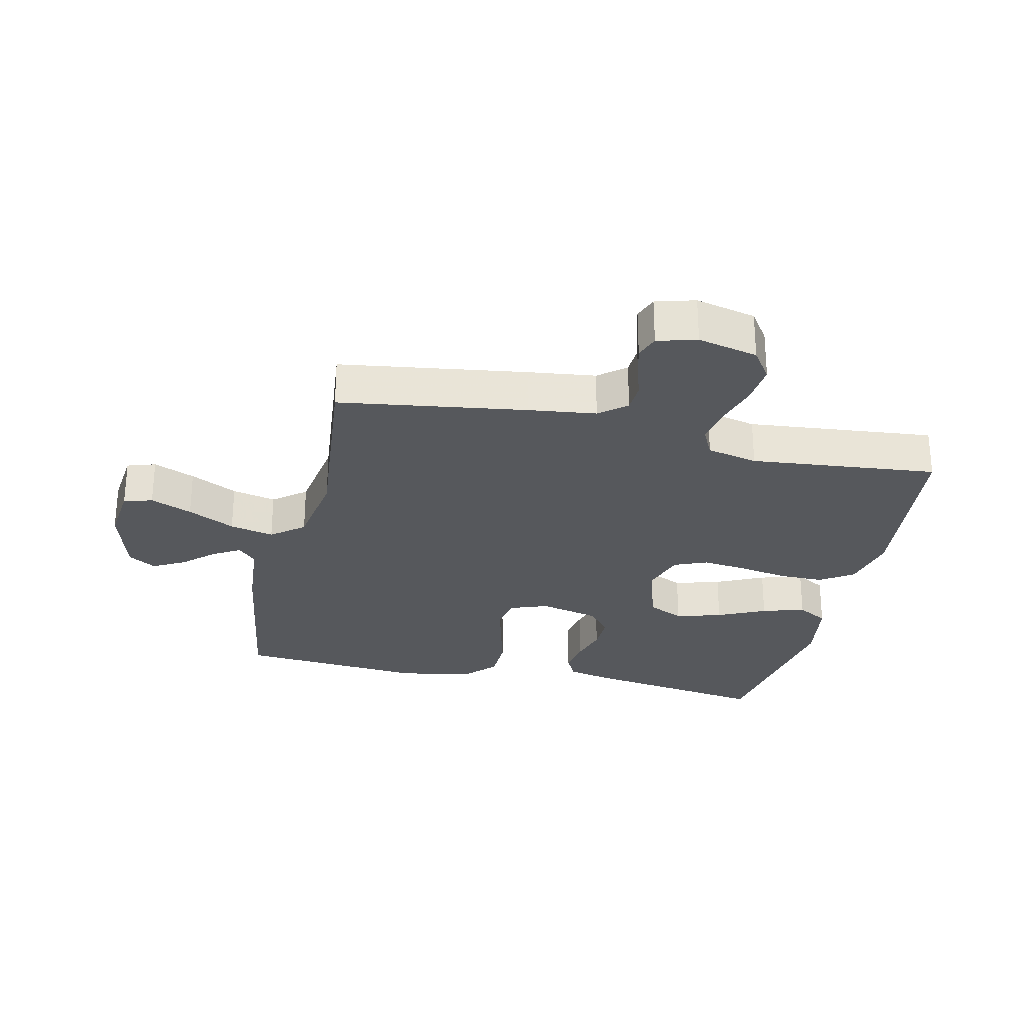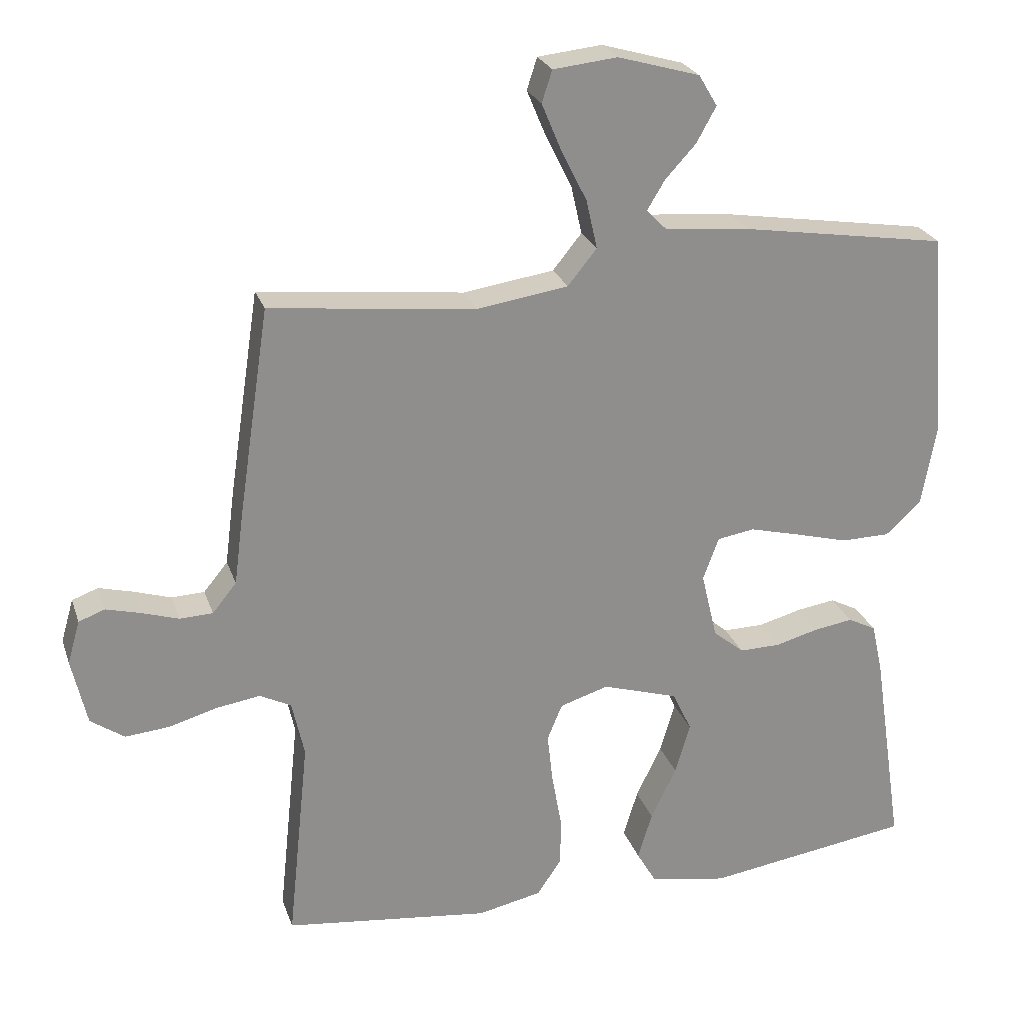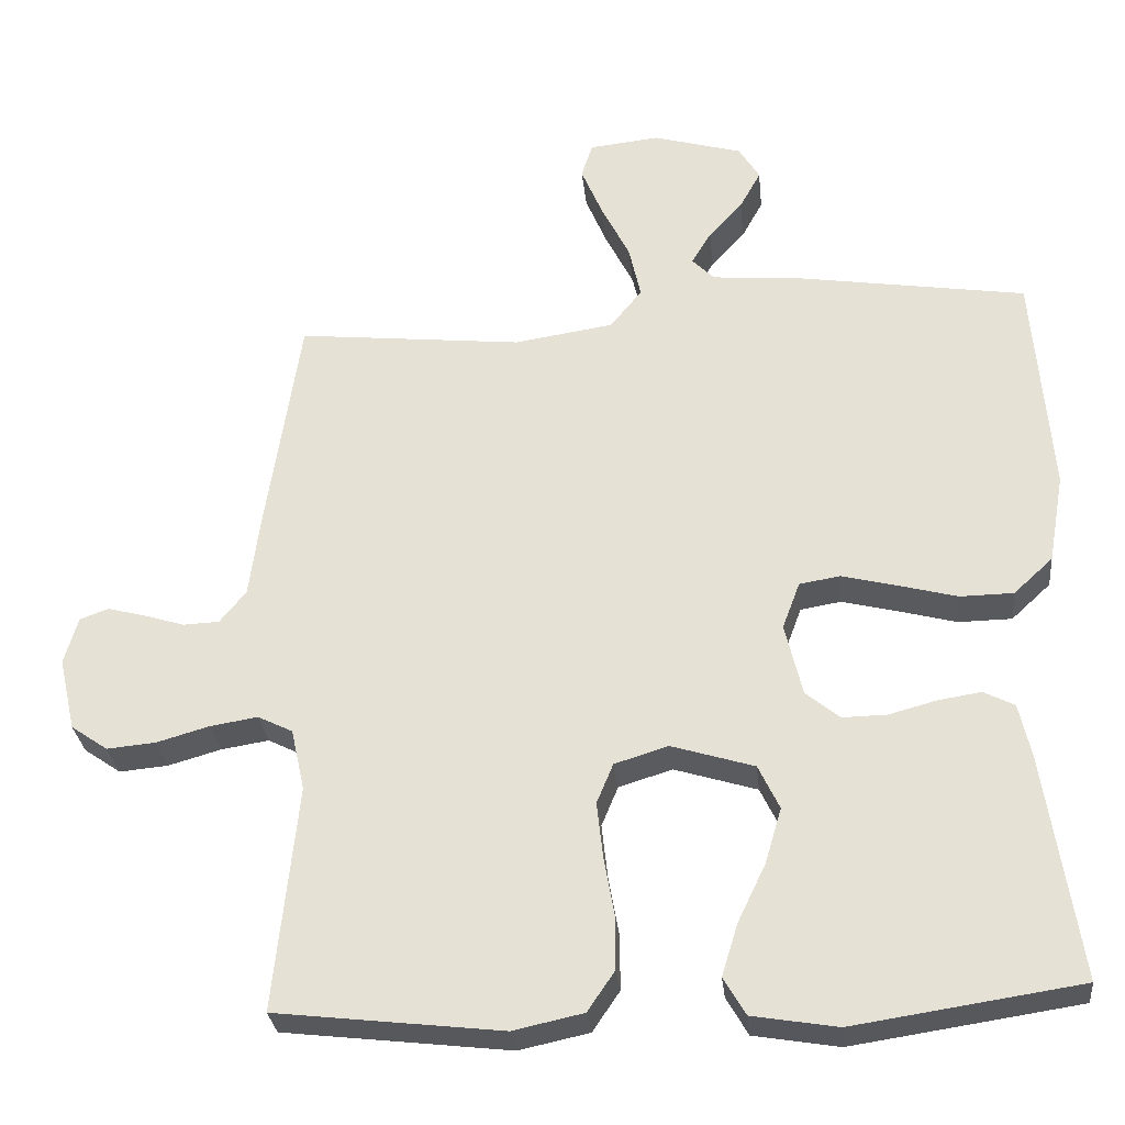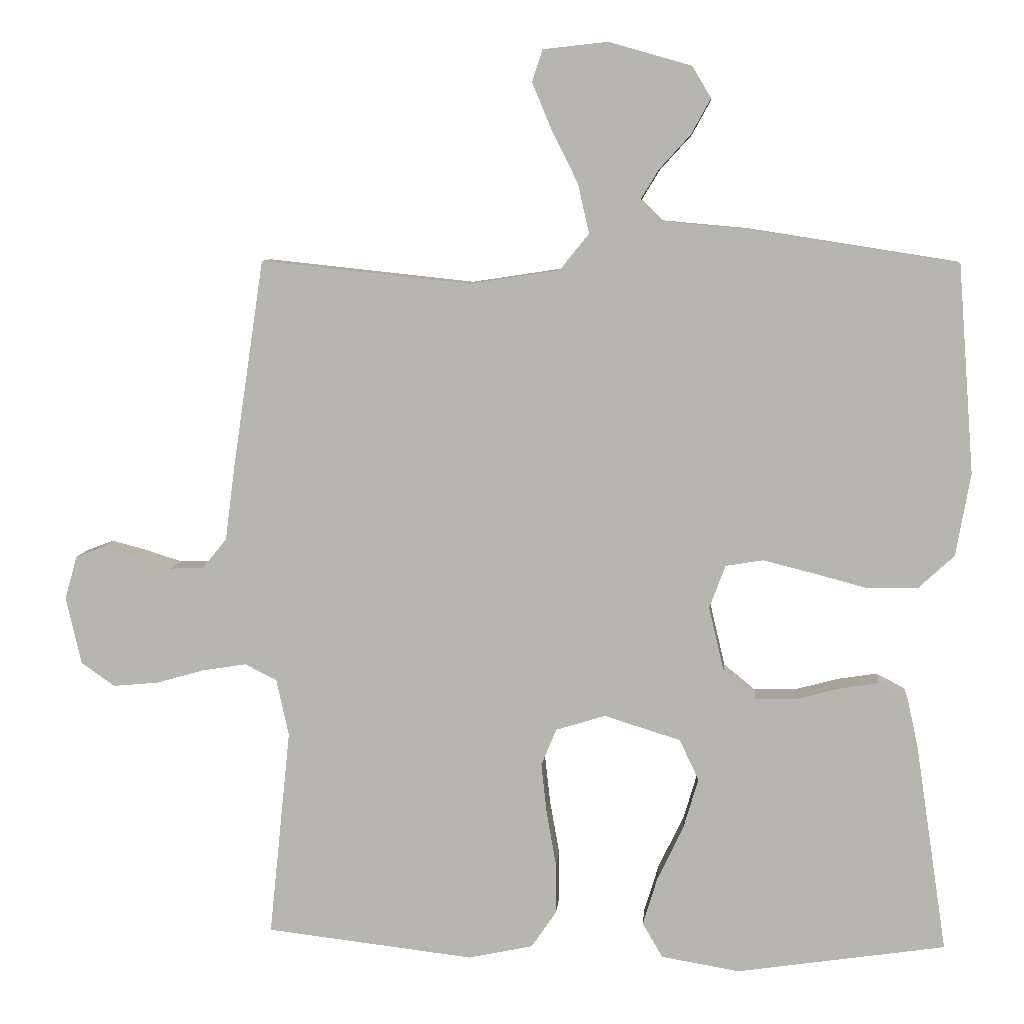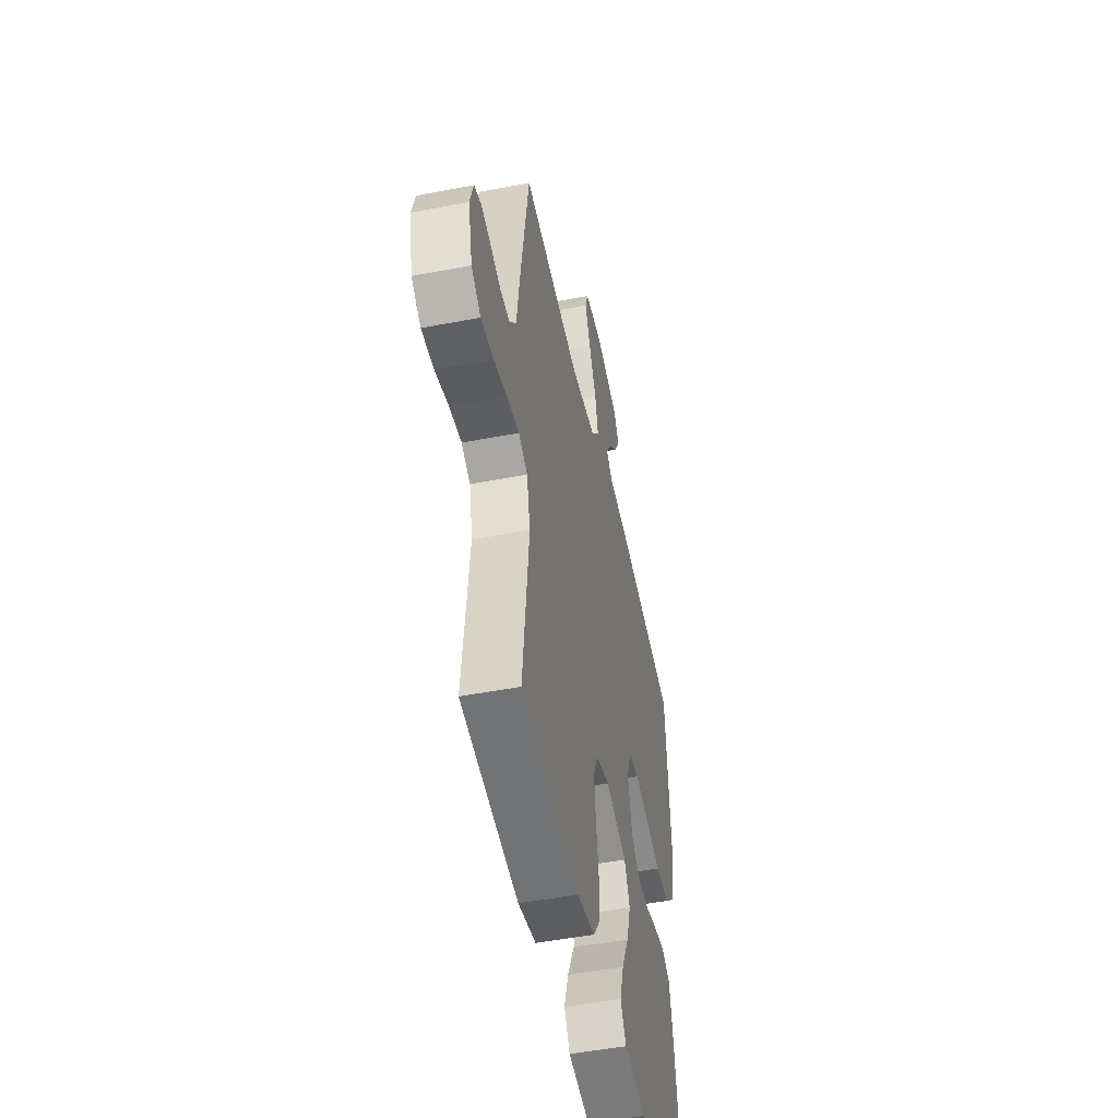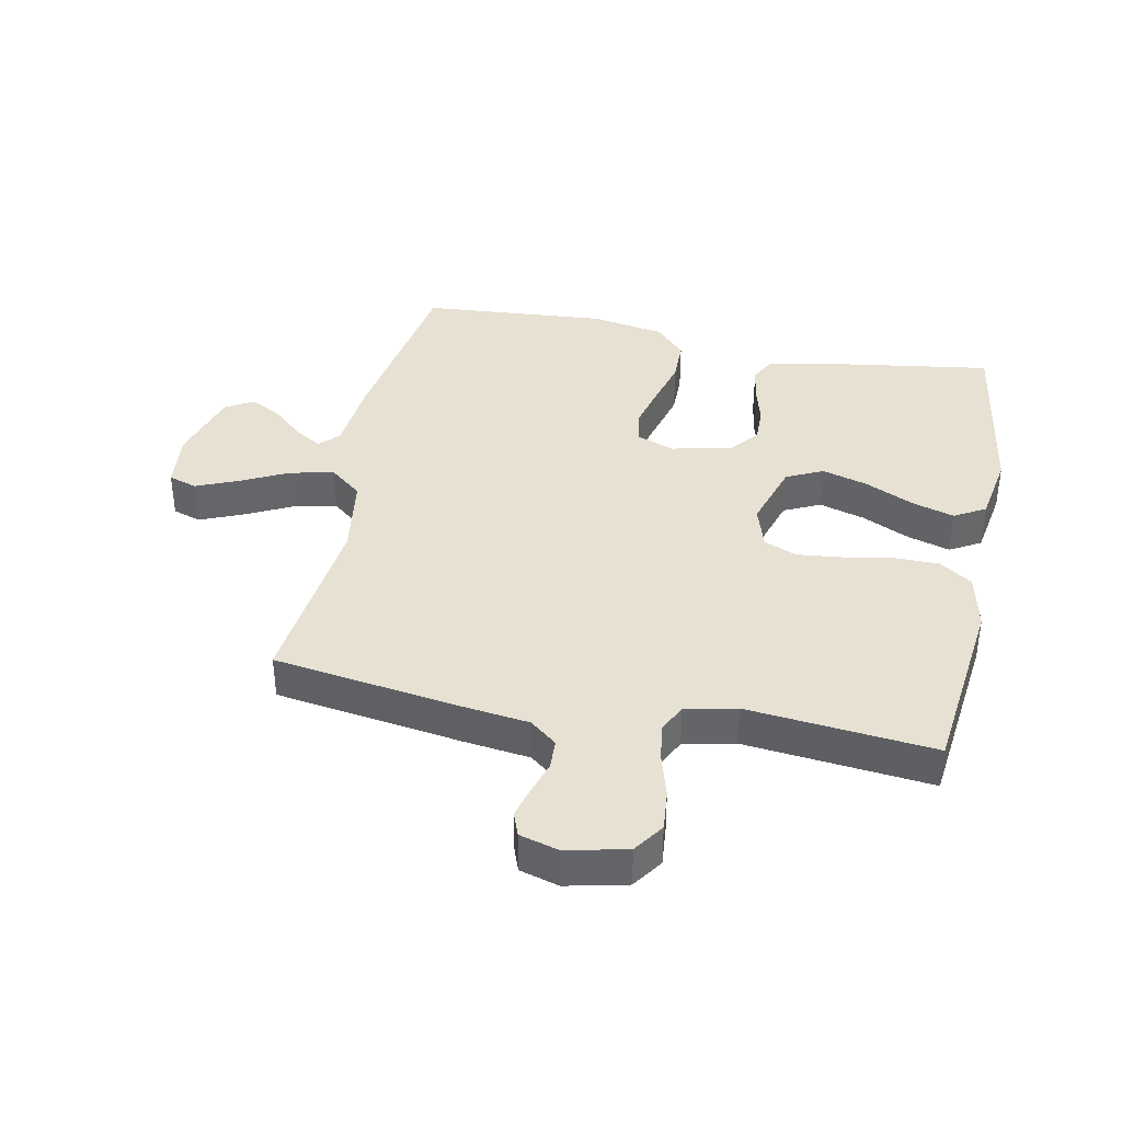
<metadata>
{"format":"obj","ext":"obj","renderer":"f3d","projection":"perspective","resolution":1024,"background":"white","views":[{"elev":-27.8,"azim":77.0,"up":"+Y"},{"elev":24.8,"azim":163.5,"up":"+Z"},{"elev":-29.6,"azim":-174.1,"up":"+Z"},{"elev":7.7,"azim":-175.1,"up":"+Z"},{"elev":-49.4,"azim":102.0,"up":"+Z"},{"elev":38.6,"azim":101.4,"up":"+Y"}]}
</metadata>
<code>
v 0.5 0.07 -0.5
v 0.2 0.07 -0.535
v 0.107 0.07 -0.515
v 0.071 0.07 -0.462
v 0.071 0.07 -0.39
v 0.085 0.07 -0.311
v 0.093 0.07 -0.238
v 0.071 0.07 -0.185
v 0 0.07 -0.163
v -0.11 0.07 -0.197
v -0.138 0.07 -0.256
v -0.116 0.07 -0.33
v -0.079 0.07 -0.407
v -0.058 0.07 -0.476
v -0.087 0.07 -0.526
v -0.2 0.07 -0.545
v -0.5 0.07 -0.5
v -0.455 0.07 -0.2
v -0.439 0.07 -0.128
v -0.398 0.07 -0.107
v -0.341 0.07 -0.116
v -0.278 0.07 -0.133
v -0.219 0.07 -0.134
v -0.174 0.07 -0.097
v -0.151 0.07 0
v -0.174 0.07 0.062
v -0.228 0.07 0.071
v -0.3 0.07 0.053
v -0.379 0.07 0.032
v -0.45 0.07 0.033
v -0.502 0.07 0.081
v -0.523 0.07 0.2
v -0.5 0.07 0.5
v -0.2 0.07 0.547
v -0.077 0.07 0.558
v -0.047 0.07 0.588
v -0.073 0.07 0.631
v -0.118 0.07 0.68
v -0.146 0.07 0.731
v -0.119 0.07 0.776
v 0 0.07 0.81
v 0.093 0.07 0.8
v 0.108 0.07 0.754
v 0.08 0.07 0.687
v 0.042 0.07 0.611
v 0.026 0.07 0.54
v 0.068 0.07 0.488
v 0.2 0.07 0.468
v 0.5 0.07 0.5
v 0.545 0.07 0.2
v 0.559 0.07 0.092
v 0.594 0.07 0.049
v 0.642 0.07 0.047
v 0.696 0.07 0.064
v 0.746 0.07 0.077
v 0.784 0.07 0.063
v 0.802 0.07 0
v 0.78 0.07 -0.097
v 0.731 0.07 -0.131
v 0.666 0.07 -0.125
v 0.596 0.07 -0.105
v 0.533 0.07 -0.095
v 0.487 0.07 -0.118
v 0.469 0.07 -0.2
v 0.5 0 -0.5
v 0.2 0 -0.535
v 0.107 0 -0.515
v 0.071 0 -0.462
v 0.071 0 -0.39
v 0.085 0 -0.311
v 0.093 0 -0.238
v 0.071 0 -0.185
v 0 0 -0.163
v -0.11 0 -0.197
v -0.138 0 -0.256
v -0.116 0 -0.33
v -0.079 0 -0.407
v -0.058 0 -0.476
v -0.087 0 -0.526
v -0.2 0 -0.545
v -0.5 0 -0.5
v -0.455 0 -0.2
v -0.439 0 -0.128
v -0.398 0 -0.107
v -0.341 0 -0.116
v -0.278 0 -0.133
v -0.219 0 -0.134
v -0.174 0 -0.097
v -0.151 0 0
v -0.174 0 0.062
v -0.228 0 0.071
v -0.3 0 0.053
v -0.379 0 0.032
v -0.45 0 0.033
v -0.502 0 0.081
v -0.523 0 0.2
v -0.5 0 0.5
v -0.2 0 0.547
v -0.077 0 0.558
v -0.047 0 0.588
v -0.073 0 0.631
v -0.118 0 0.68
v -0.146 0 0.731
v -0.119 0 0.776
v 0 0 0.81
v 0.093 0 0.8
v 0.108 0 0.754
v 0.08 0 0.687
v 0.042 0 0.611
v 0.026 0 0.54
v 0.068 0 0.488
v 0.2 0 0.468
v 0.5 0 0.5
v 0.545 0 0.2
v 0.559 0 0.092
v 0.594 0 0.049
v 0.642 0 0.047
v 0.696 0 0.064
v 0.746 0 0.077
v 0.784 0 0.063
v 0.802 0 0
v 0.78 0 -0.097
v 0.731 0 -0.131
v 0.666 0 -0.125
v 0.596 0 -0.105
v 0.533 0 -0.095
v 0.487 0 -0.118
v 0.469 0 -0.2
f 58 59 60 61
f 58 61 62
f 57 58 62
f 56 57 62
f 53 54 55 56
f 53 56 62 63
f 48 49 50 51
f 47 48 51 52
f 42 43 44 45
f 40 41 42 45
f 40 45 46
f 37 38 39 40
f 36 37 40 46
f 35 36 46 47
f 28 29 30 31
f 27 28 31 32
f 26 27 32 33
f 19 20 21 22
f 17 18 19 22
f 17 22 23
f 16 17 23 24
f 12 13 14 15
f 11 12 15 16
f 3 4 5 6
f 3 6 7
f 64 1 2 3
f 63 64 3 7
f 52 53 63 7
f 26 33 34 35
f 25 26 35 47
f 11 16 24 25
f 10 11 25 47
f 9 10 47 52
f 52 7 8
f 8 9 52
f 125 124 123 122
f 126 125 122
f 126 122 121
f 126 121 120
f 120 119 118 117
f 127 126 120 117
f 115 114 113 112
f 116 115 112 111
f 109 108 107 106
f 109 106 105 104
f 110 109 104
f 104 103 102 101
f 110 104 101 100
f 111 110 100 99
f 95 94 93 92
f 96 95 92 91
f 97 96 91 90
f 86 85 84 83
f 86 83 82 81
f 87 86 81
f 88 87 81 80
f 79 78 77 76
f 80 79 76 75
f 70 69 68 67
f 71 70 67
f 67 66 65 128
f 71 67 128 127
f 71 127 117 116
f 99 98 97 90
f 111 99 90 89
f 89 88 80 75
f 111 89 75 74
f 116 111 74 73
f 72 71 116
f 116 73 72
f 1 65 66 2
f 2 66 67 3
f 3 67 68 4
f 4 68 69 5
f 5 69 70 6
f 6 70 71 7
f 7 71 72 8
f 8 72 73 9
f 9 73 74 10
f 10 74 75 11
f 11 75 76 12
f 12 76 77 13
f 13 77 78 14
f 14 78 79 15
f 15 79 80 16
f 16 80 81 17
f 17 81 82 18
f 18 82 83 19
f 19 83 84 20
f 20 84 85 21
f 21 85 86 22
f 22 86 87 23
f 23 87 88 24
f 24 88 89 25
f 25 89 90 26
f 26 90 91 27
f 27 91 92 28
f 28 92 93 29
f 29 93 94 30
f 30 94 95 31
f 31 95 96 32
f 32 96 97 33
f 33 97 98 34
f 34 98 99 35
f 35 99 100 36
f 36 100 101 37
f 37 101 102 38
f 38 102 103 39
f 39 103 104 40
f 40 104 105 41
f 41 105 106 42
f 42 106 107 43
f 43 107 108 44
f 44 108 109 45
f 45 109 110 46
f 46 110 111 47
f 47 111 112 48
f 48 112 113 49
f 49 113 114 50
f 50 114 115 51
f 51 115 116 52
f 52 116 117 53
f 53 117 118 54
f 54 118 119 55
f 55 119 120 56
f 56 120 121 57
f 57 121 122 58
f 58 122 123 59
f 59 123 124 60
f 60 124 125 61
f 61 125 126 62
f 62 126 127 63
f 63 127 128 64
f 64 128 65 1

</code>
